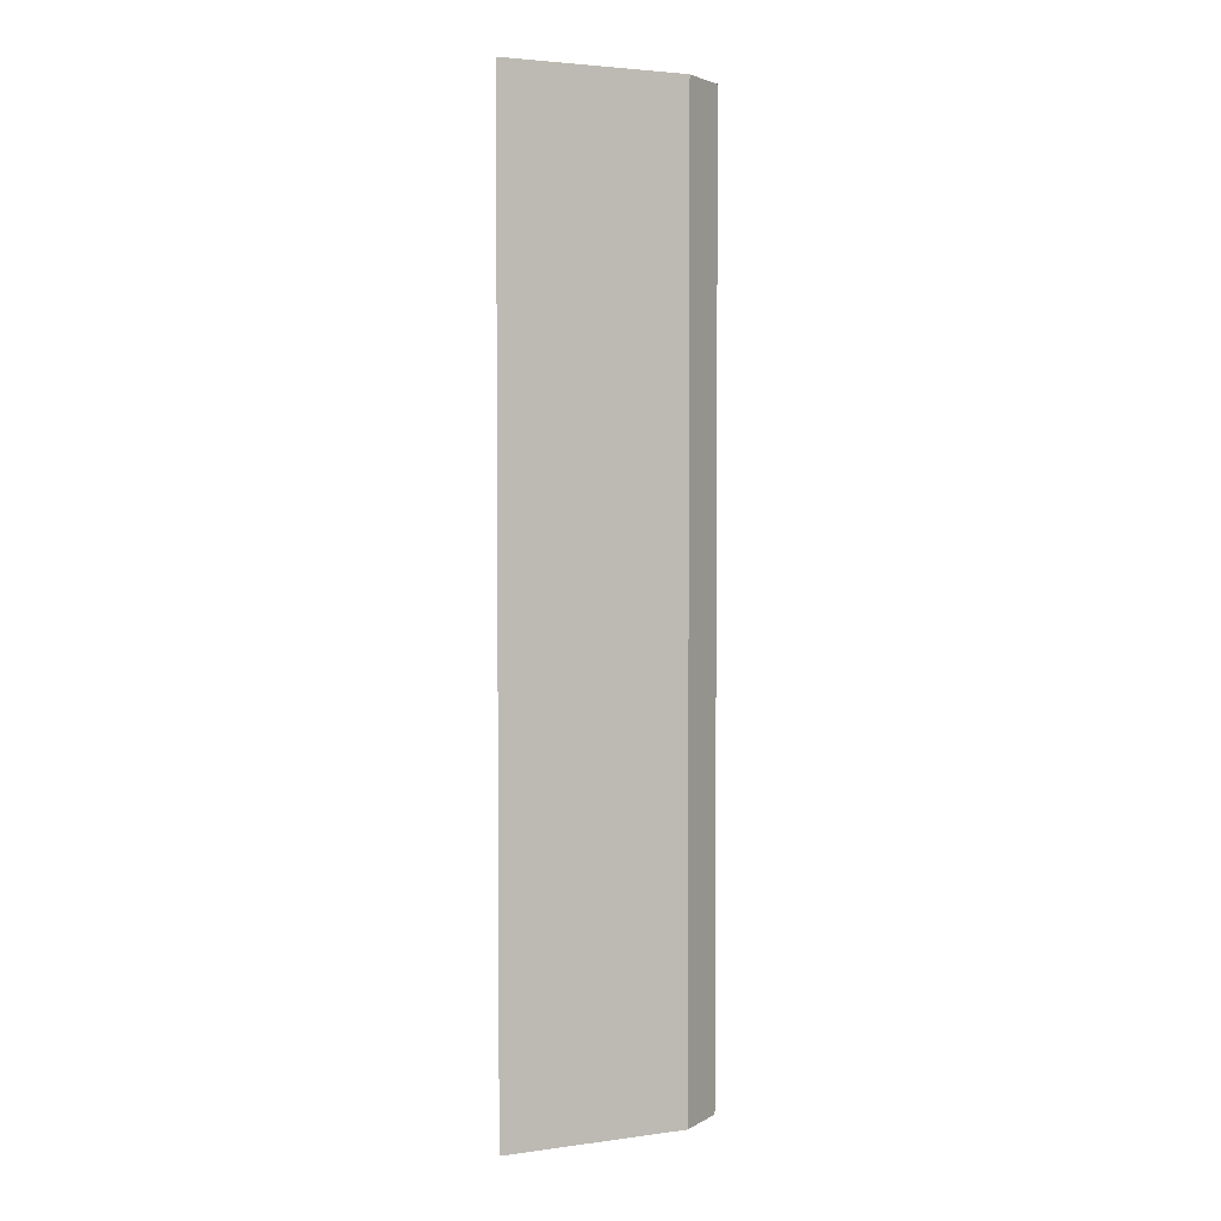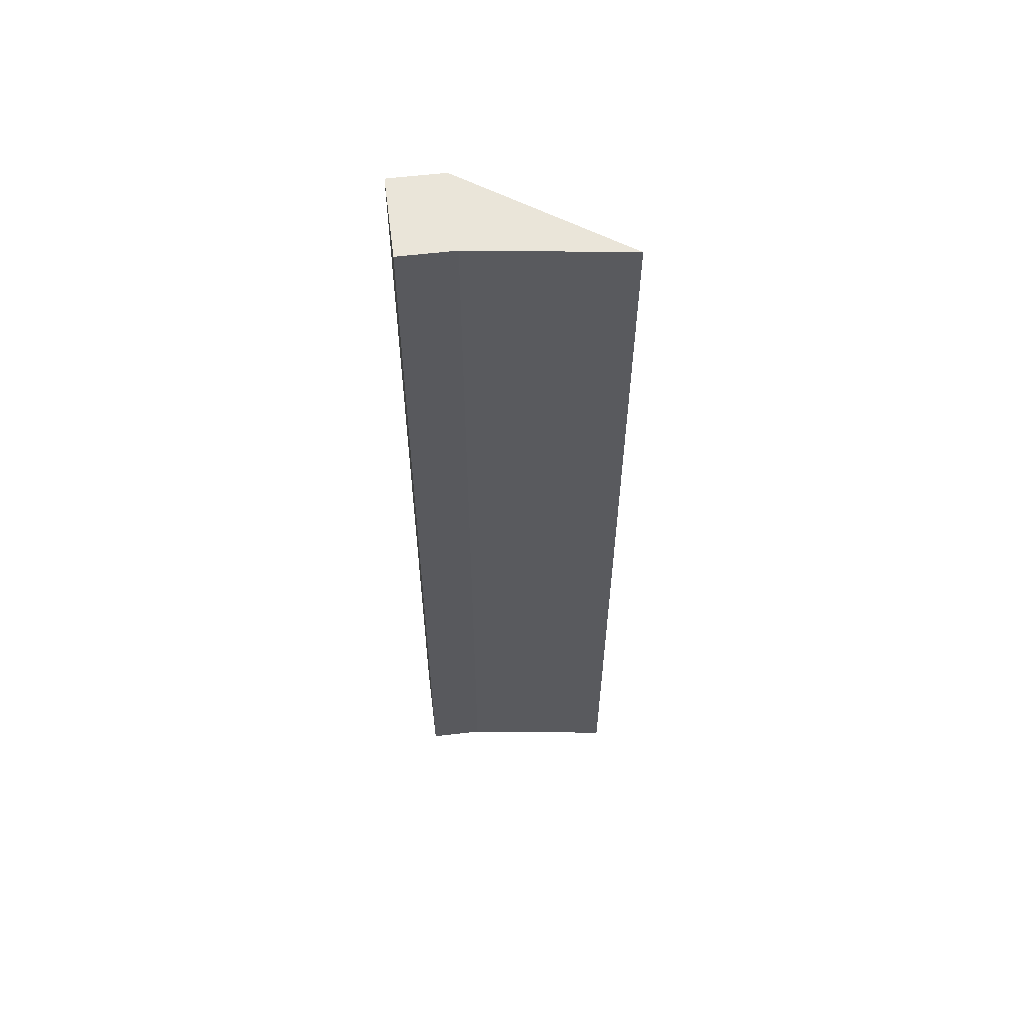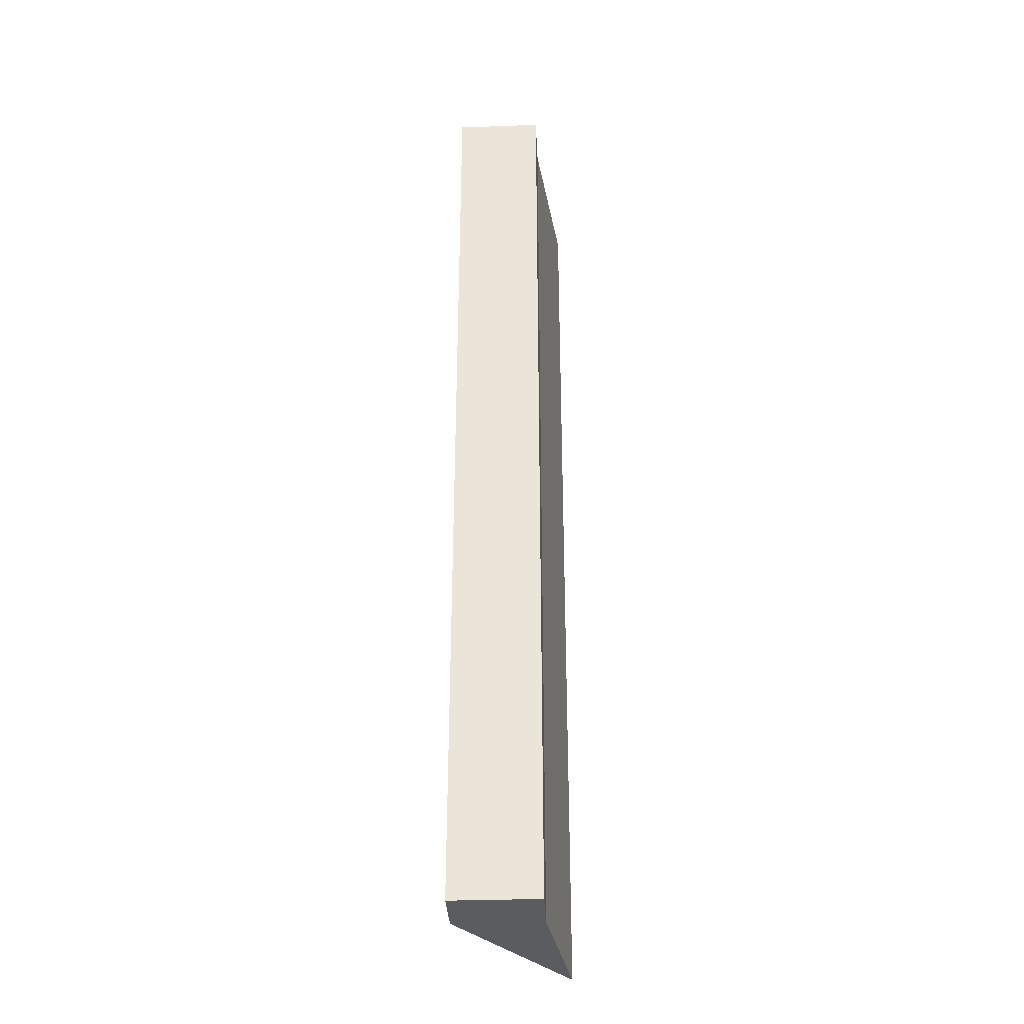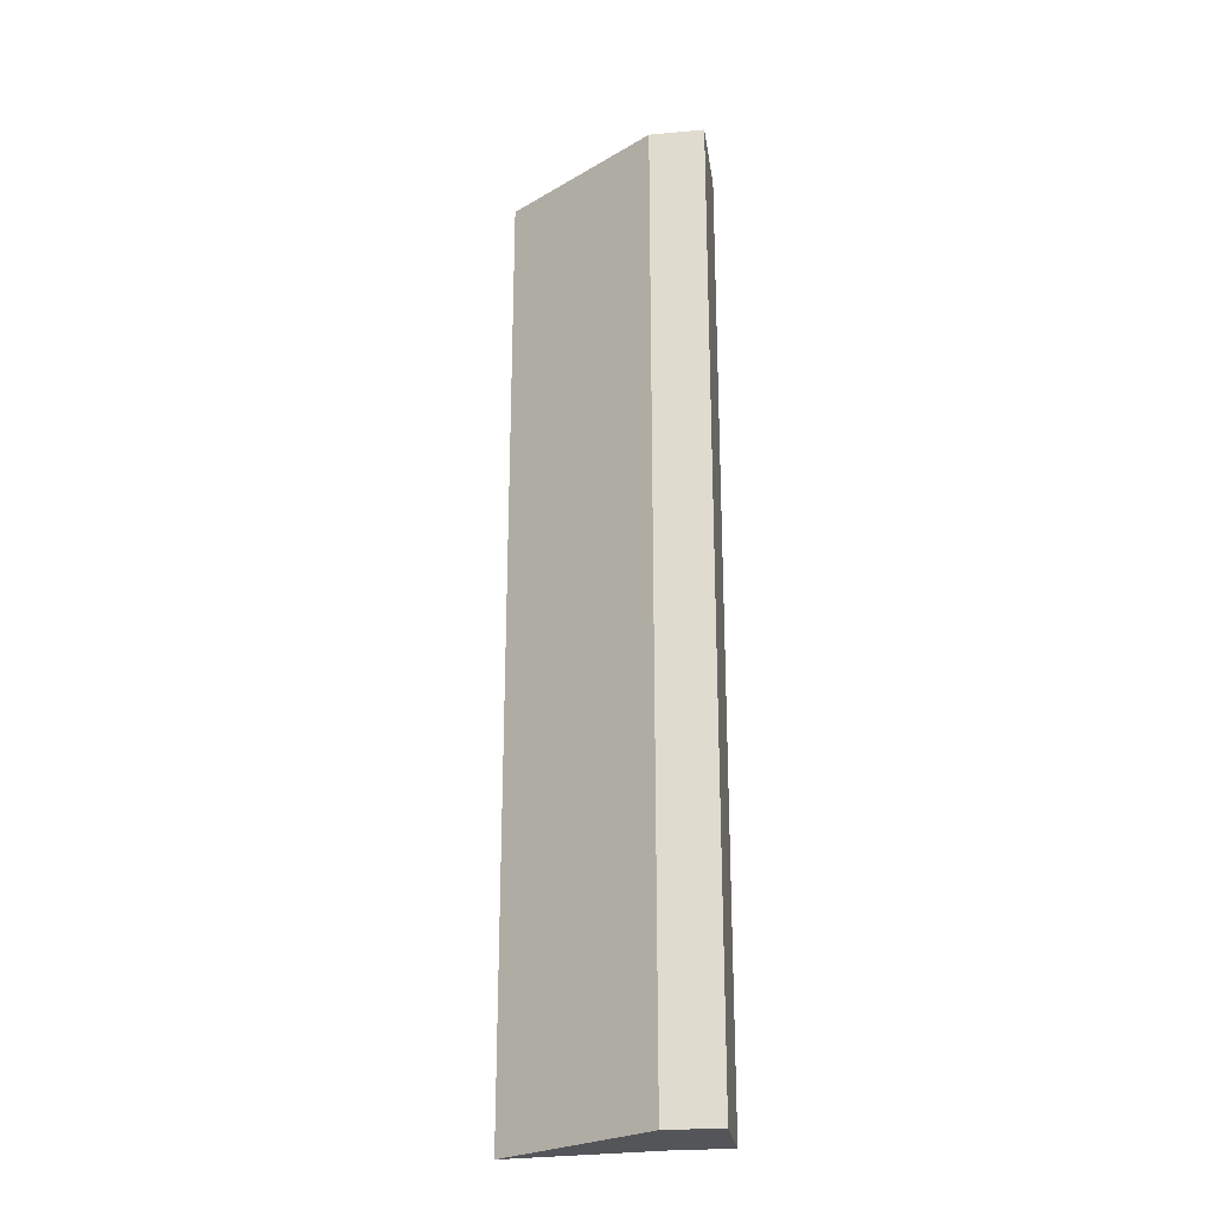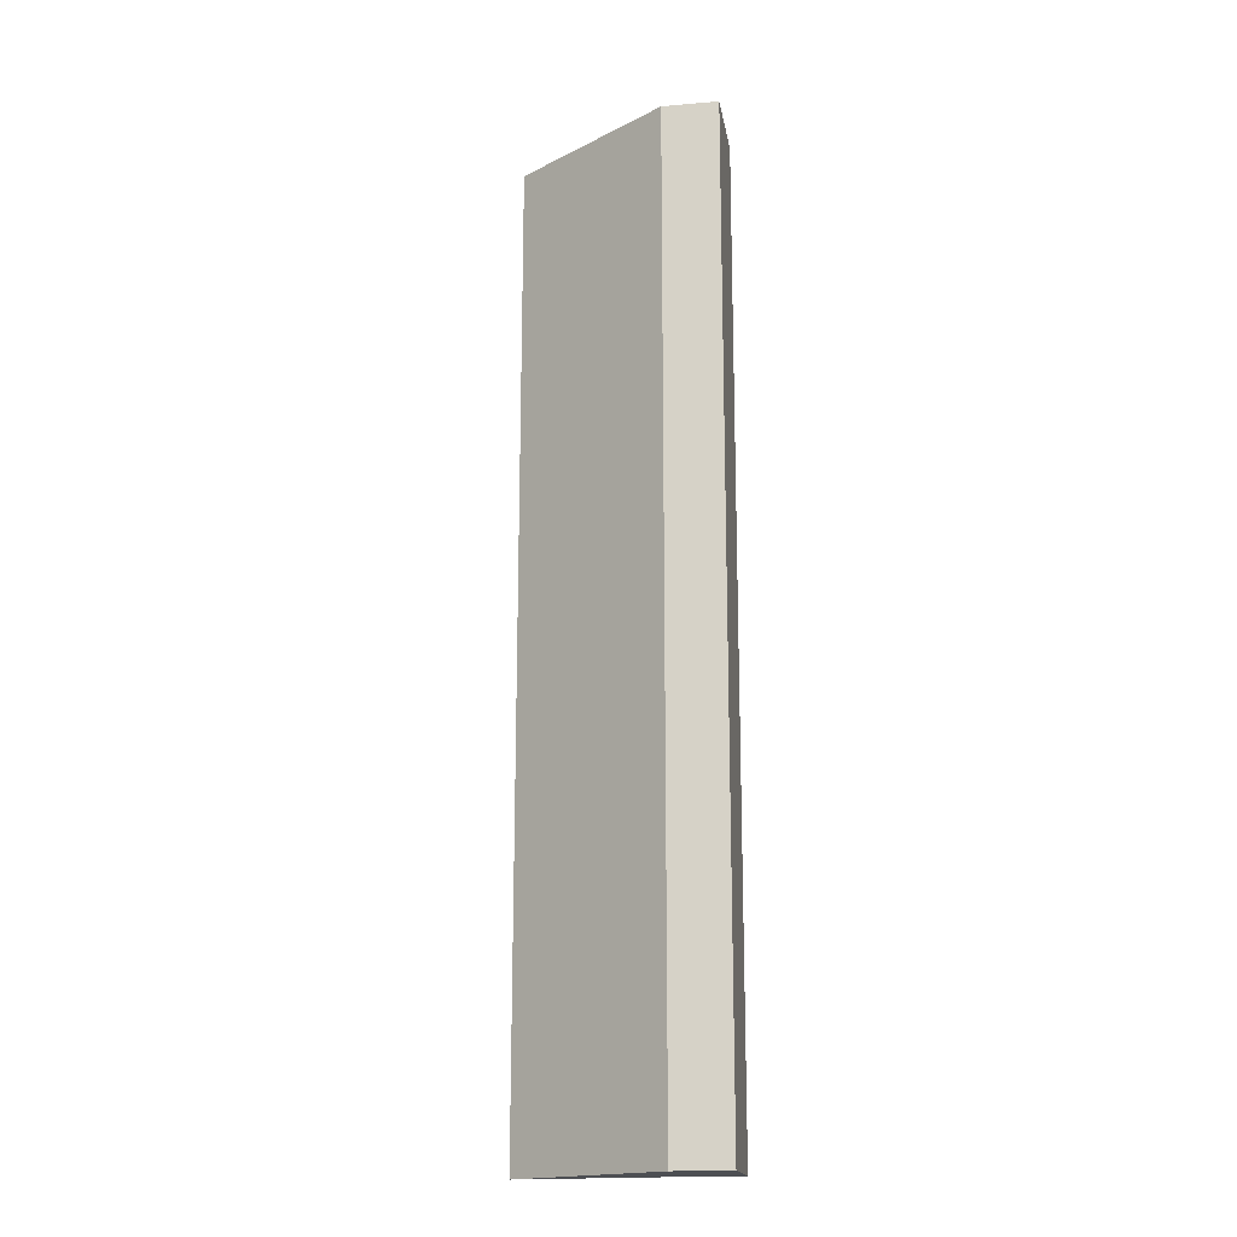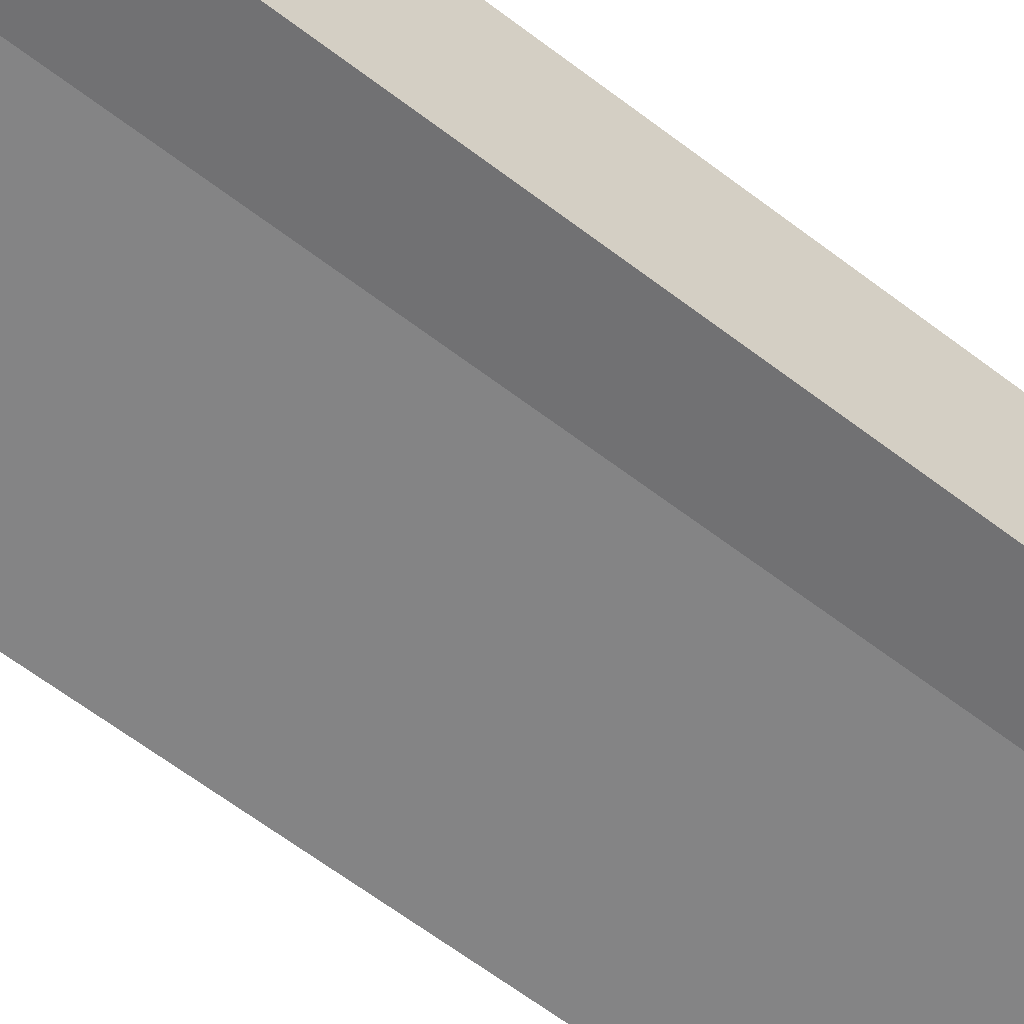
<metadata>
{"format":"obj","ext":"obj","renderer":"f3d","projection":"perspective","resolution":1024,"background":"white","views":[{"elev":3.3,"azim":120.3,"up":"+Z"},{"elev":58.5,"azim":-7.0,"up":"+Z"},{"elev":-34.2,"azim":-87.2,"up":"+Z"},{"elev":-24.8,"azim":-171.7,"up":"+Z"},{"elev":-17.5,"azim":-170.5,"up":"+Z"},{"elev":-55.3,"azim":-130.0,"up":"+Y"}]}
</metadata>
<code>
g pb_Mesh-73084
v -5.61 3.19 -29.25
v -5.605 0 -29.25
v 3.821e-05 -0.75 -29.25
v -7.61 3.19 -29.25
v -7.605 0 6.06
v -7.605 0 -29.25
v -7.61 3.19 6.06
v -5.61 3.19 6.06
v -1.125e-05 -0.75 6.06
v -5.605 0 6.06
v -5.61 3.19 6.06
v 3.821e-05 -0.75 -29.25
v -1.125e-05 -0.75 6.06
v -5.61 3.19 -29.25
v 3.821e-05 -0.75 -29.25
v -5.605 0 -29.25
v -1.125e-05 -0.75 6.06
v -5.605 0 6.06
v -5.605 0 6.06
v -5.605 0 -29.25
v -7.605 0 6.06
v -7.605 0 -29.25
v -5.61 3.19 -29.25
v -7.605 0 -29.25
v -7.61 3.19 -29.25
v -5.61 3.19 -29.25
v -5.61 3.19 6.06
v -7.61 3.19 -29.25
v -7.61 3.19 6.06
v -7.61 3.19 6.06
v -7.605 0 6.06
g pb_Mesh-73084_0
f 3 2 1
f 6 5 4
f 5 7 4
f 10 9 8
f 13 12 11
f 12 14 11
f 17 16 15
f 17 18 16
f 21 20 19
f 21 22 20
f 24 23 2
f 24 25 23
f 28 27 26
f 28 29 27
f 30 10 8
f 30 31 10

</code>
